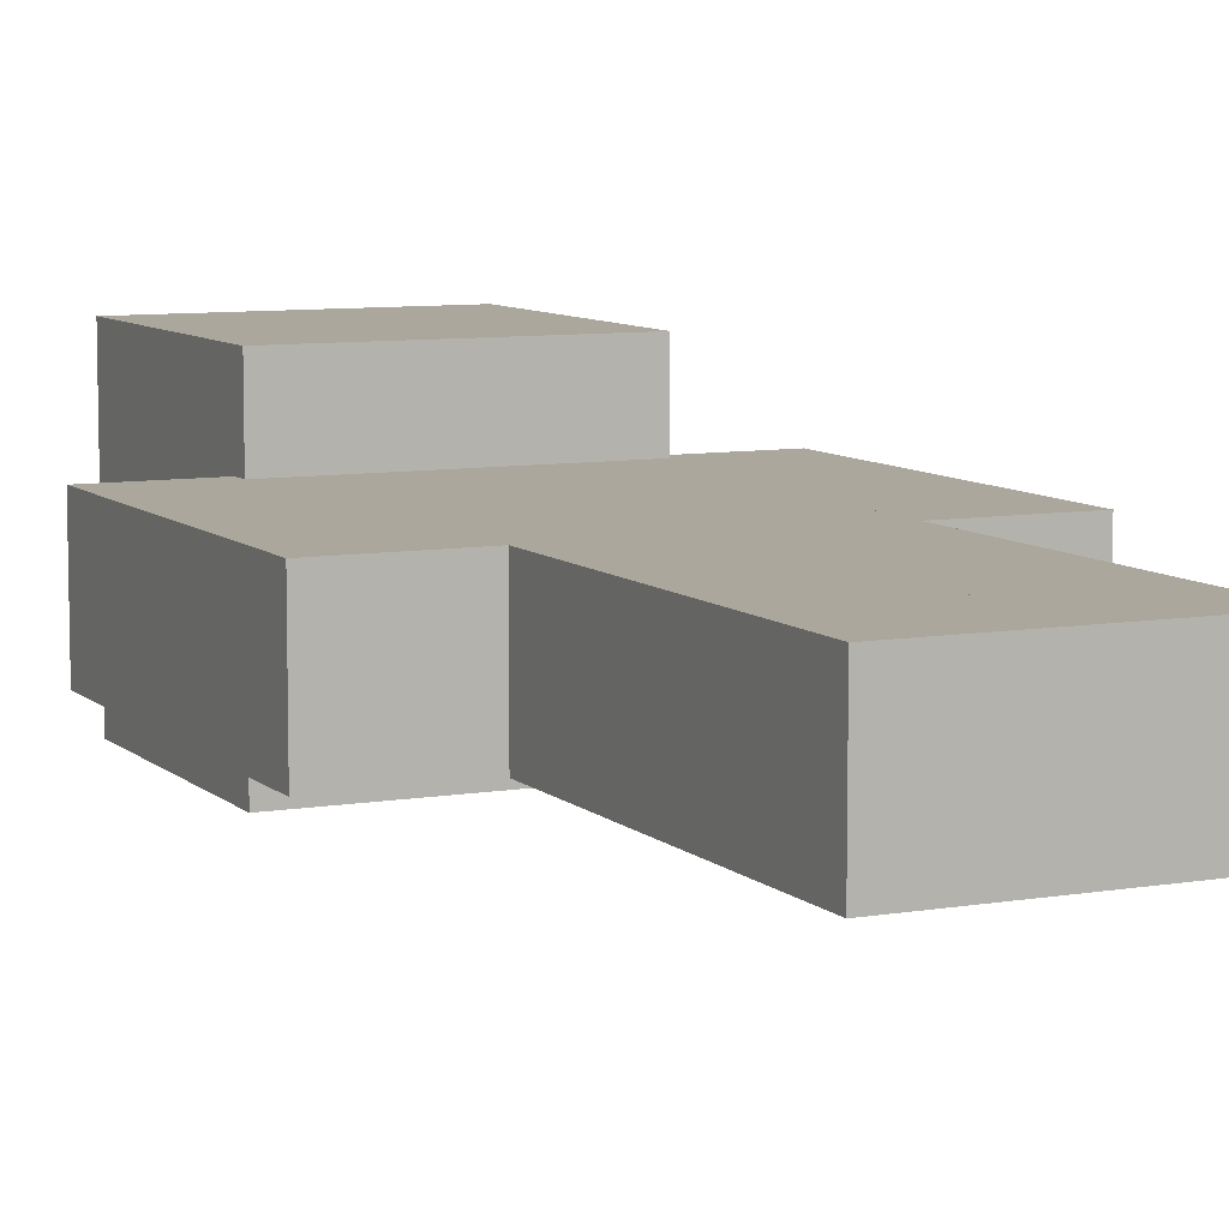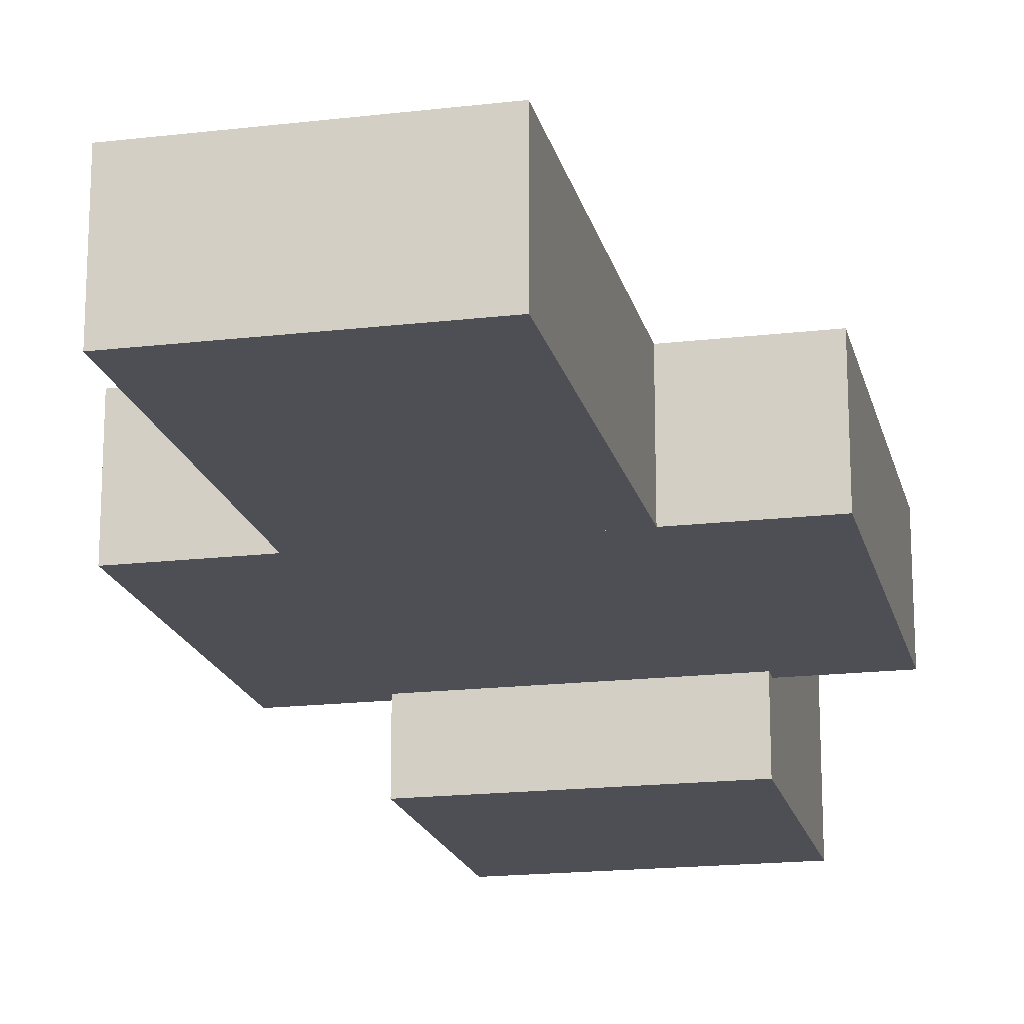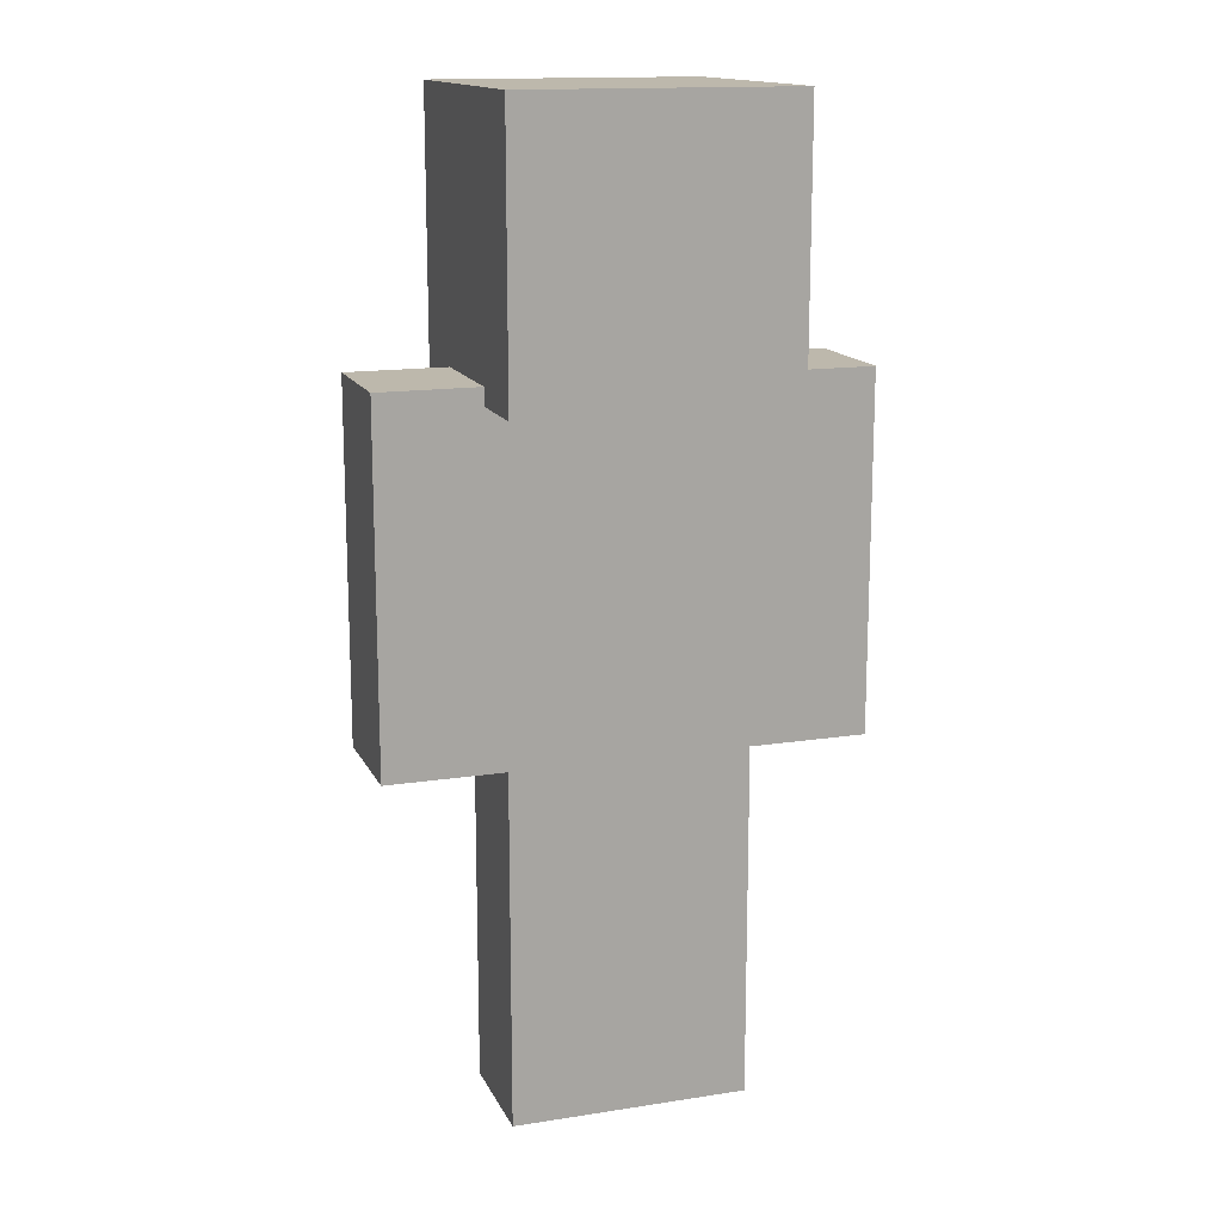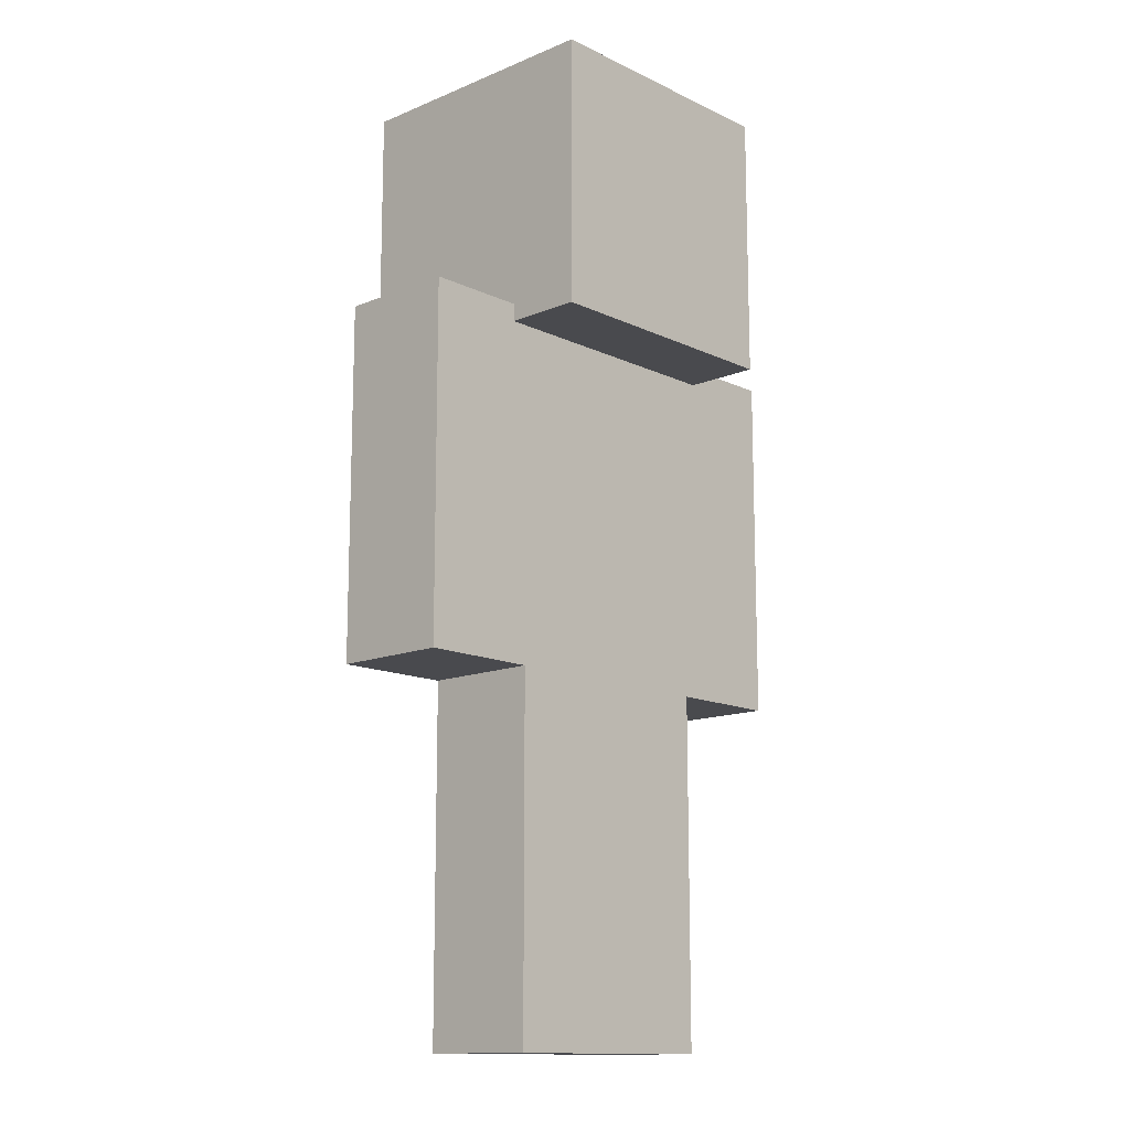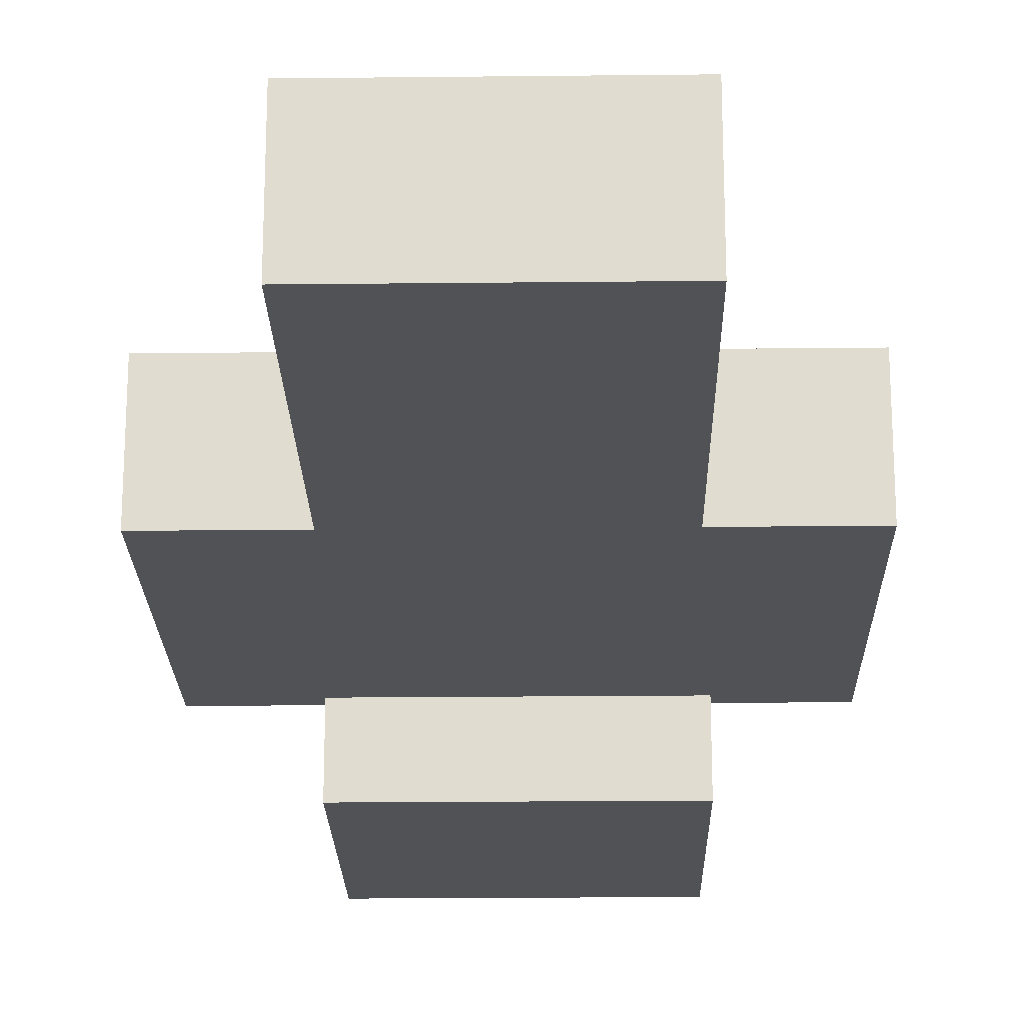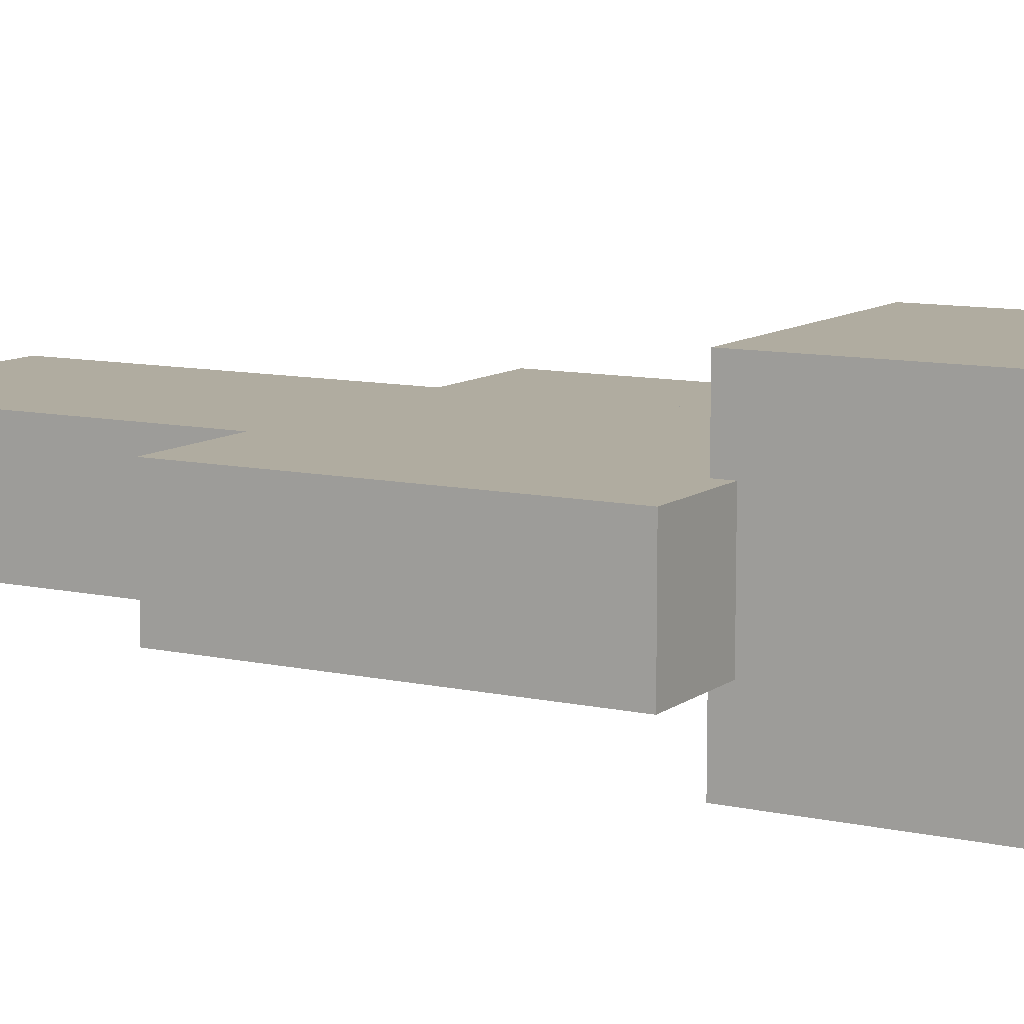
<metadata>
{"format":"obj","ext":"obj","renderer":"f3d","projection":"perspective","resolution":1024,"background":"white","views":[{"elev":8.3,"azim":-25.2,"up":"+Z"},{"elev":-18.3,"azim":12.8,"up":"+Z"},{"elev":14.9,"azim":-18.5,"up":"+Y"},{"elev":-13.4,"azim":-46.9,"up":"+Y"},{"elev":-20.9,"azim":1.1,"up":"+Z"},{"elev":10.0,"azim":119.7,"up":"+Z"}]}
</metadata>
<code>
o Zombie_Pigman
v -0.1016 -0.1016 0.0508
v 0.1016 -0.1016 0.0508
v -0.1016 -0.1016 -0.0508
v 0.1016 -0.1016 -0.0508
v -0.1016 0.2032 0.0508
v 0.1016 0.2032 0.0508
v -0.1016 0.2032 -0.0508
v 0.1016 0.2032 -0.0508
v -0.2032 -0.1016 0.0508
v -0.1016 -0.1016 0.0508
v -0.2032 -0.1016 -0.0508
v -0.1016 -0.1016 -0.0508
v -0.2032 0.2032 0.0508
v -0.1016 0.2032 0.0508
v -0.2032 0.2032 -0.0508
v -0.1016 0.2032 -0.0508
v -0.1167 0.1881 0.1167
v 0.1167 0.1881 0.1167
v -0.1167 0.1881 -0.1167
v 0.1167 0.1881 -0.1167
v -0.1167 0.4215 0.1167
v 0.1167 0.4215 0.1167
v -0.1167 0.4215 -0.1167
v 0.1167 0.4215 -0.1167
v -0.1016 0.2032 0.1016
v 0.1016 0.2032 0.1016
v -0.1016 0.2032 -0.1016
v 0.1016 0.2032 -0.1016
v -0.1016 0.4064 0.1016
v 0.1016 0.4064 0.1016
v -0.1016 0.4064 -0.1016
v 0.1016 0.4064 -0.1016
v 0.2032 -0.1016 0.0508
v 0.1016 -0.1016 0.0508
v 0.2032 -0.1016 -0.0508
v 0.1016 -0.1016 -0.0508
v 0.2032 0.2032 0.0508
v 0.1016 0.2032 0.0508
v 0.2032 0.2032 -0.0508
v 0.1016 0.2032 -0.0508
v 0.1016 -0.4064 0.0508
v 0 -0.4064 0.0508
v 0.1016 -0.4064 -0.0508
v 0 -0.4064 -0.0508
v 0.1016 -0.1016 0.0508
v 0 -0.1016 0.0508
v 0.1016 -0.1016 -0.0508
v 0 -0.1016 -0.0508
v -0.1016 -0.4064 0.0508
v 0 -0.4064 0.0508
v -0.1016 -0.4064 -0.0508
v 0 -0.4064 -0.0508
v -0.1016 -0.1016 0.0508
v 0 -0.1016 0.0508
v -0.1016 -0.1016 -0.0508
v 0 -0.1016 -0.0508
f 1 3 4 2
f 5 6 8 7
f 1 2 6 5
f 2 4 8 6
f 4 3 7 8
f 3 1 5 7
f 9 11 12 10
f 13 14 16 15
f 9 10 14 13
f 10 12 16 14
f 12 11 15 16
f 11 9 13 15
f 20 18 17 19
f 22 24 23 21
f 22 21 17 18
f 18 20 24 22
f 23 24 20 19
f 19 17 21 23
f 25 27 28 26
f 29 30 32 31
f 25 26 30 29
f 26 28 32 30
f 28 27 31 32
f 27 25 29 31
f 33 34 36 35
f 37 39 40 38
f 33 37 38 34
f 34 38 40 36
f 36 40 39 35
f 35 39 37 33
f 41 42 44 43
f 45 47 48 46
f 41 45 46 42
f 42 46 48 44
f 44 48 47 43
f 43 47 45 41
f 49 51 52 50
f 53 54 56 55
f 49 50 54 53
f 50 52 56 54
f 52 51 55 56
f 51 49 53 55

</code>
